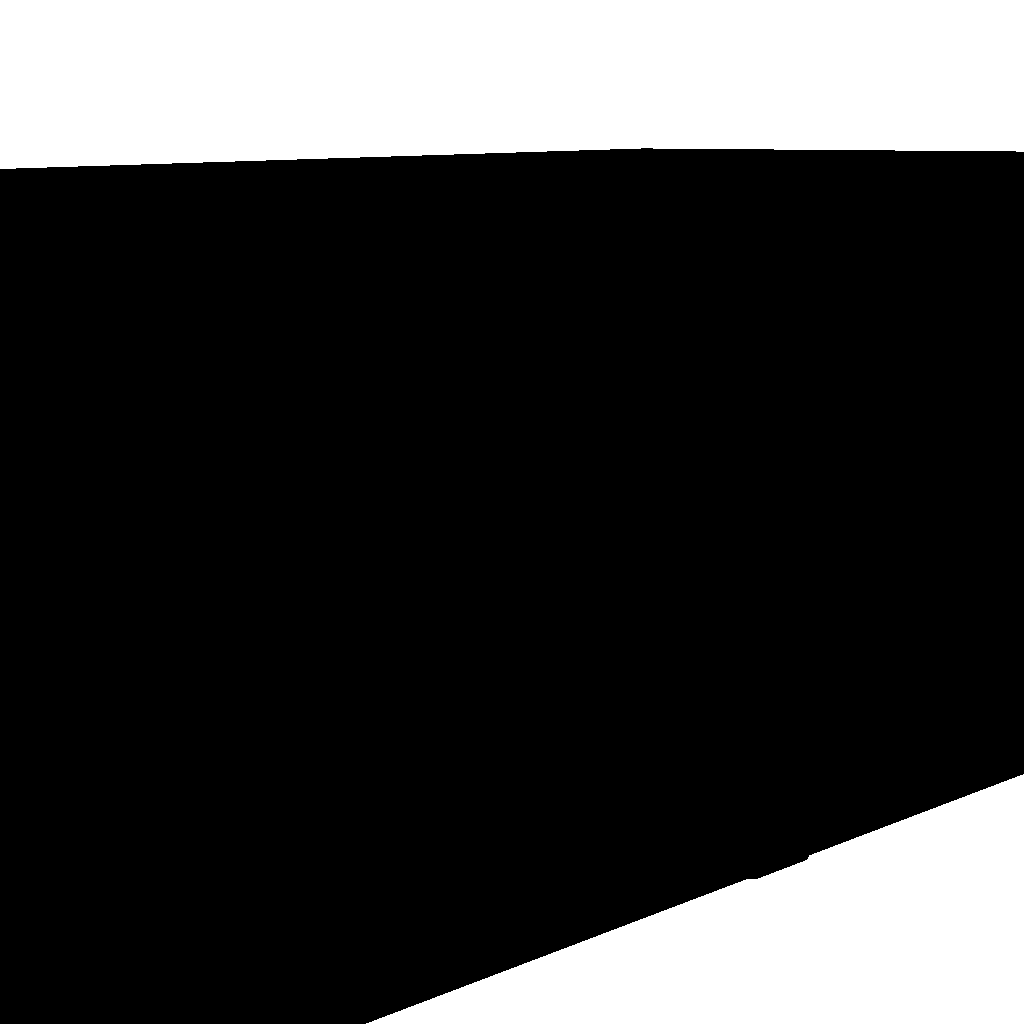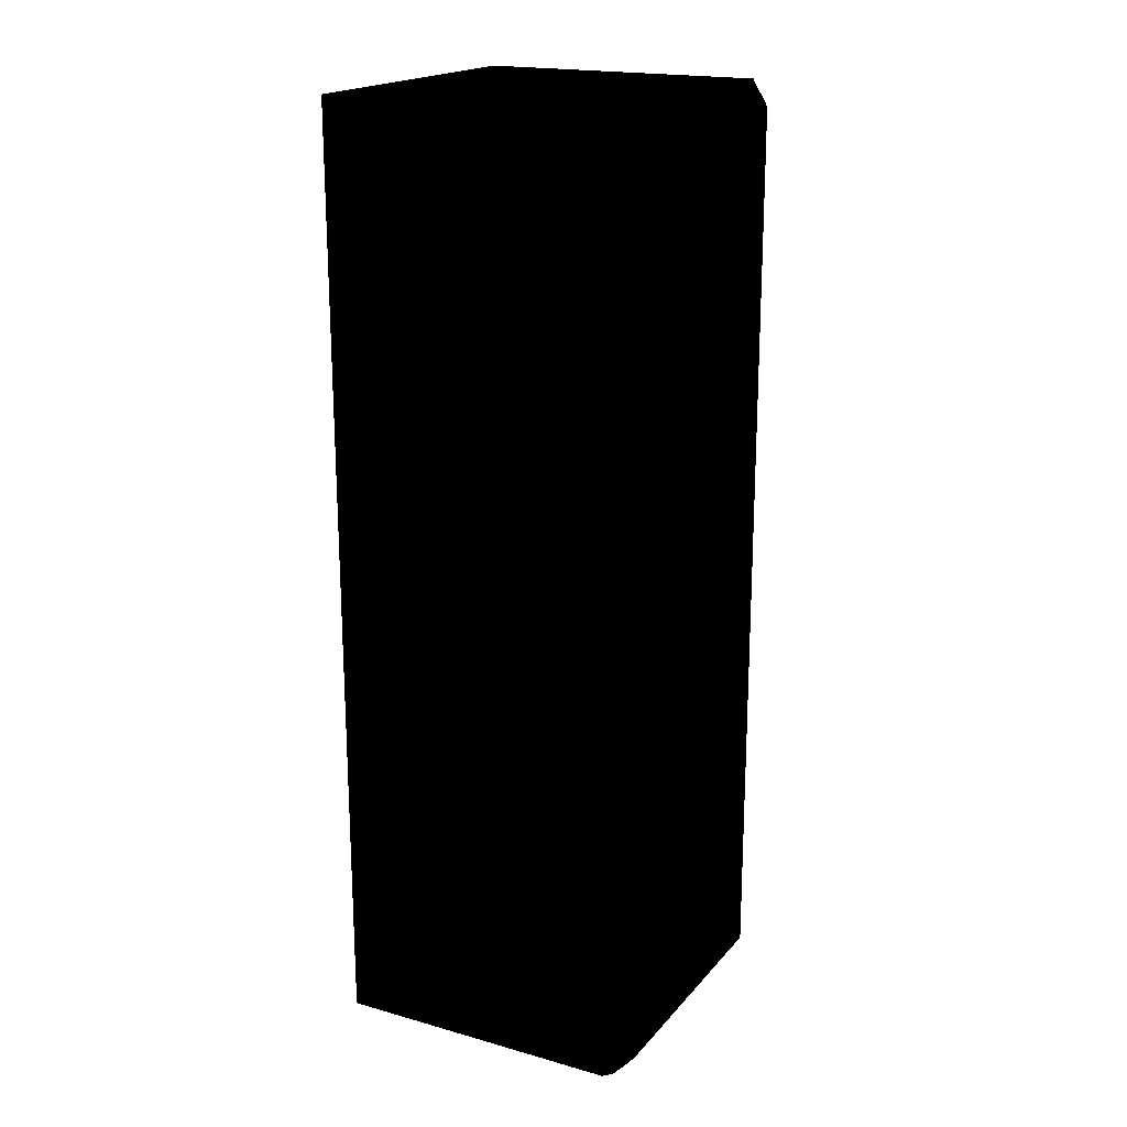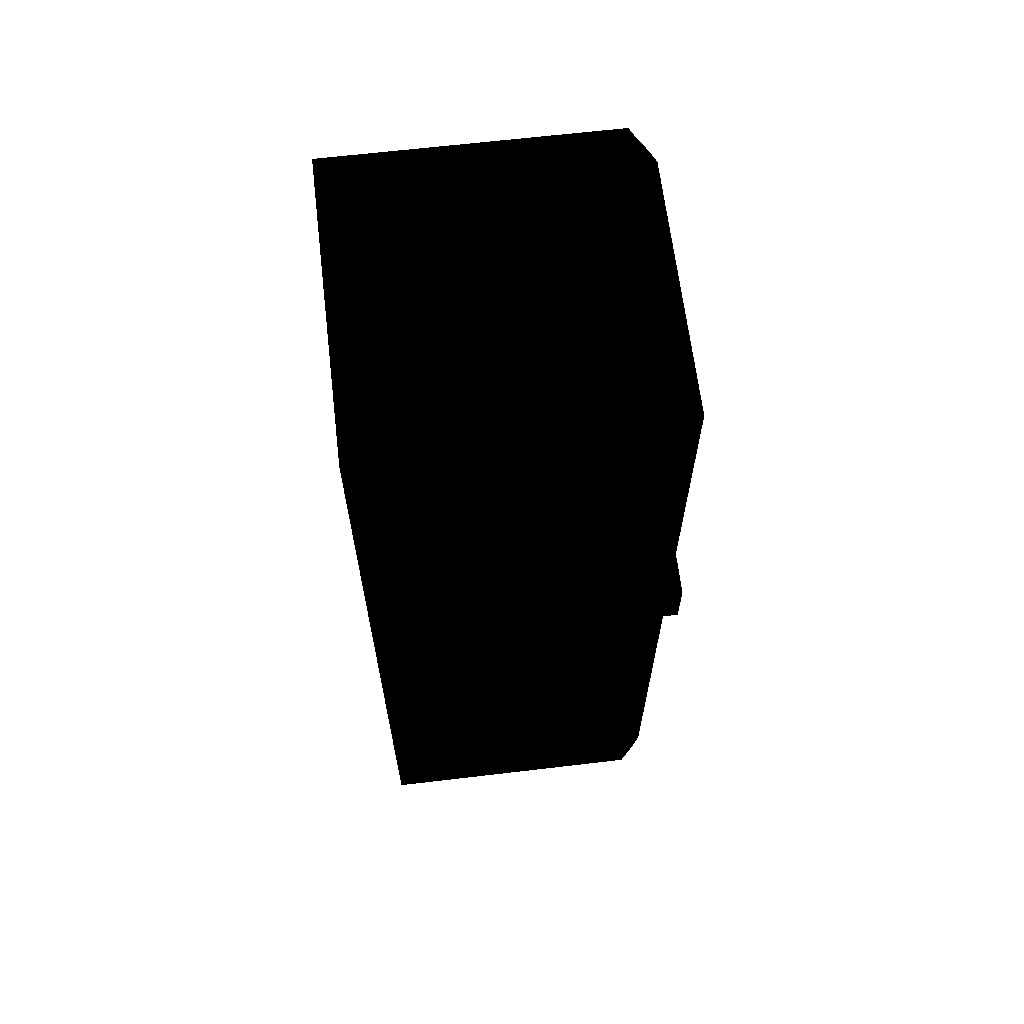
<metadata>
{"format":"obj","ext":"obj","renderer":"f3d","projection":"perspective","resolution":1024,"background":"white","views":[{"elev":5.6,"azim":-152.2,"up":"+Y"},{"elev":19.2,"azim":-152.2,"up":"+Z"},{"elev":65.2,"azim":173.2,"up":"+Z"}]}
</metadata>
<code>
v -0.08701 -0.09831 0.5999
v 0.09799 -0.09831 0.5999
v -0.08701 0.1017 0.5999
v 0.09799 0.1017 0.5999
v -0.08701 0.1017 -5e-05
v -0.08701 0.1017 0.2999
v 0.09799 0.1017 -5e-05
v 0.09799 0.1017 0.2999
v 0.09799 -0.09831 -5e-05
v 0.09799 -0.09831 0.2999
v -0.08701 -0.09831 -5e-05
v -0.08701 -0.09831 0.2999
v -0.09201 -0.09331 0.595
v -0.08701 -0.09831 0.5999
v -0.09201 0.09669 0.595
v -0.08701 0.1017 0.5999
v -0.08701 0.1017 0.2999
v -0.08701 0.1017 -5e-05
v -0.09201 0.09669 0.2975
v -0.09201 0.09669 -5e-05
v -0.08701 -0.09831 0.5999
v -0.09201 -0.09331 0.595
v -0.08701 -0.09831 0.2999
v -0.09201 -0.09331 0.2975
v -0.09201 -0.09331 -5e-05
v -0.09201 0.09669 -5e-05
v -0.08701 -0.09831 -5e-05
v -0.08701 0.1017 -5e-05
v 0.09799 -0.09831 -5e-05
v 0.09799 0.1017 -5e-05
v -0.08701 0.1017 0.2999
v -0.08701 0.1017 0.5999
v 0.09799 0.1017 0.2999
v 0.09799 0.1017 0.5999
v 0.09799 -0.09831 0.2999
v 0.09799 -0.09831 0.5999
v -0.08701 -0.09831 0.2999
v -0.08701 -0.09831 0.5999
v -0.09201 0.09669 0.2975
v -0.09201 0.09669 0.595
v -0.08701 0.1017 0.2999
v -0.08701 0.1017 0.5999
v -0.08701 -0.09831 0.2999
v -0.09201 -0.09331 0.2975
v -0.08701 -0.09831 -5e-05
v -0.09201 -0.09331 -5e-05
v 0.04746 -0.09938 0.4406
v 0.04746 -0.09938 0.4866
v -0.03434 -0.09938 0.4406
v -0.03434 -0.09938 0.4866
v -0.03434 0.1021 0.4866
v 0.04746 0.1021 0.4866
v -0.03434 0.1021 0.4406
v 0.04746 0.1021 0.4406
v -0.09201 0.09669 0.595
v 0.05986 0.09669 0.595
v -0.09201 -0.09331 0.595
v 0.05986 -0.09331 0.595
v -0.09201 0.09669 -5e-05
v -0.07781 0.09669 0.007696
v -0.09201 0.09669 0.2975
v 0.05986 0.09669 0.007696
v 0.05986 0.09669 0.2975
v 0.09799 0.1017 -5e-05
v 0.09799 -0.09831 -5e-05
v 0.09799 0.1017 0.2999
v 0.09799 -0.09831 0.2999
v 0.09799 0.1017 0.5999
v 0.09799 -0.09831 0.5999
v -0.09201 -0.09331 0.595
v -0.09201 -0.09331 0.2975
v 0.05986 -0.09331 0.595
v 0.05986 -0.09331 0.2975
v -0.07781 -0.09331 0.007696
v -0.09201 -0.09331 -5e-05
v -0.07781 0.09669 0.007696
v -0.09201 0.09669 -5e-05
v -0.09201 0.09669 0.2975
v -0.09201 0.09669 0.595
v 0.05986 0.09669 0.2975
v 0.05986 0.09669 0.595
v -0.09201 -0.09331 0.2975
v -0.09201 -0.09331 -5e-05
v 0.05986 -0.09331 0.2975
v -0.07781 -0.09331 0.007696
v 0.05986 -0.09331 0.007696
v 0.05986 -0.09331 0.2975
v 0.05986 -0.09331 0.595
v 0.05986 0.09669 0.2975
v 0.05986 0.09669 0.595
v 0.05986 0.09669 0.007696
v -0.07781 0.09669 0.007696
v 0.05986 -0.09331 0.007696
v -0.07781 -0.09331 0.007696
v 0.06016 0.09669 0.5299
v -0.00868 0.09669 0.5299
v 0.06016 -0.09331 0.5299
v -0.00868 -0.09331 0.5299
v 0.06016 0.09669 0.5188
v 0.06016 -0.09331 0.5188
v -0.00868 0.09669 0.5188
v -0.00868 -0.09331 0.5188
v -0.00868 -0.09331 0.5188
v -0.00868 -0.09331 0.5299
v -0.00868 0.09669 0.5188
v -0.00868 0.09669 0.5299
v 0.03239 -0.07888 0.4026
v 0.03239 -0.09471 0.4026
v 0.03239 -0.08162 0.3971
v 0.03239 -0.09471 0.3971
v 0.03239 -0.08162 0.3971
v 0.03239 -0.09471 0.3971
v 0.02666 -0.08162 0.3971
v 0.02666 -0.09471 0.3971
v 0.02666 -0.08162 0.3971
v 0.02666 -0.09471 0.3971
v 0.02666 -0.07888 0.4026
v 0.02666 -0.09471 0.4026
v 0.02666 -0.07888 0.4026
v 0.02666 -0.09471 0.4026
v 0.03239 -0.07888 0.4026
v 0.03239 -0.09471 0.4026
v 0.03043 -0.07083 0.4091
v 0.02862 -0.07083 0.4091
v 0.03239 -0.07888 0.4026
v 0.02666 -0.07888 0.4026
v 0.03239 -0.08162 0.3971
v 0.02666 -0.08162 0.3971
v 0.03093 -0.06807 0.4057
v 0.02813 -0.06807 0.4057
v 0.03093 -0.06807 0.4057
v 0.02813 -0.06807 0.4057
v 0.03043 -0.07083 0.4091
v 0.02862 -0.07083 0.4091
v 0.05986 -0.09331 0.007696
v 0.05986 -0.09331 0.2975
v 0.05986 0.09669 0.007696
v 0.05986 0.09669 0.2975
v -0.0904 -0.09 0.5237
v -0.0904 -0.09 0.5412
v -0.08858 -0.09314 0.5237
v -0.08858 -0.09314 0.5412
v -0.0904 -0.09629 0.5237
v -0.0904 -0.09629 0.5412
v -0.09403 -0.09629 0.5237
v -0.09403 -0.09629 0.5412
v -0.09585 -0.09314 0.5237
v -0.09585 -0.09314 0.5412
v -0.09403 -0.09 0.5237
v -0.09403 -0.09 0.5412
v -0.09403 -0.09 0.5237
v -0.09403 -0.09 0.5412
v -0.0904 -0.09 0.5237
v -0.0904 -0.09 0.5412
v -0.07781 -0.09331 0.4308
v -0.07781 -0.09331 0.4419
v -0.07781 0.09669 0.4308
v -0.07781 0.09669 0.4419
v -0.09585 -0.09314 0.5237
v -0.09403 -0.09 0.5237
v -0.09403 -0.09629 0.5237
v -0.08858 -0.09314 0.5237
v -0.0904 -0.09629 0.5237
v -0.09403 -0.09 0.5412
v -0.0904 -0.09 0.5412
v -0.09585 -0.09314 0.5412
v -0.0904 -0.09629 0.5412
v -0.09403 -0.09629 0.5412
v -0.0904 -0.09 0.2807
v -0.0904 -0.09 0.2982
v -0.08858 -0.09314 0.2807
v -0.08858 -0.09314 0.2982
v -0.0904 -0.09629 0.2807
v -0.0904 -0.09629 0.2982
v -0.09403 -0.09629 0.2807
v -0.09403 -0.09629 0.2982
v -0.09585 -0.09314 0.2807
v -0.09585 -0.09314 0.2982
v -0.09403 -0.09 0.2807
v -0.09403 -0.09 0.2982
v -0.09403 -0.09 0.2807
v -0.09403 -0.09 0.2982
v -0.0904 -0.09 0.2807
v -0.0904 -0.09 0.2982
v -0.09585 -0.09314 0.2807
v -0.09403 -0.09 0.2807
v -0.09403 -0.09629 0.2807
v -0.08858 -0.09314 0.2807
v -0.0904 -0.09629 0.2807
v -0.09403 -0.09 0.2982
v -0.0904 -0.09 0.2982
v -0.09585 -0.09314 0.2982
v -0.0904 -0.09629 0.2982
v -0.09403 -0.09629 0.2982
v -0.0904 -0.09 0.01586
v -0.0904 -0.09 0.03335
v -0.08858 -0.09314 0.01586
v -0.08858 -0.09314 0.03335
v -0.0904 -0.09629 0.01586
v -0.0904 -0.09629 0.03335
v -0.09403 -0.09629 0.01586
v -0.09403 -0.09629 0.03335
v -0.09585 -0.09314 0.01586
v -0.09585 -0.09314 0.03335
v -0.09403 -0.09 0.01586
v -0.09403 -0.09 0.03335
v -0.09403 -0.09 0.01586
v -0.09403 -0.09 0.03335
v -0.0904 -0.09 0.01586
v -0.0904 -0.09 0.03335
v -0.09585 -0.09314 0.01586
v -0.09403 -0.09 0.01586
v -0.09403 -0.09629 0.01586
v -0.08858 -0.09314 0.01586
v -0.0904 -0.09629 0.01586
v -0.09403 -0.09 0.03335
v -0.0904 -0.09 0.03335
v -0.09585 -0.09314 0.03335
v -0.0904 -0.09629 0.03335
v -0.09403 -0.09629 0.03335
v 0.05986 0.09669 0.4419
v -0.07781 0.09669 0.4419
v 0.05986 -0.09331 0.4419
v -0.07781 -0.09331 0.4419
v -0.07781 -0.09331 0.4308
v -0.07781 0.09669 0.4308
v 0.05986 -0.09331 0.4308
v 0.05986 0.09669 0.4308
v -0.02134 -0.08162 0.3971
v -0.02134 -0.09471 0.3971
v -0.02707 -0.08162 0.3971
v -0.02707 -0.09471 0.3971
v -0.02707 -0.08162 0.3971
v -0.02707 -0.09471 0.3971
v -0.02707 -0.07888 0.4026
v -0.02707 -0.09471 0.4026
v -0.02707 -0.07888 0.4026
v -0.02707 -0.09471 0.4026
v -0.02134 -0.07888 0.4026
v -0.02134 -0.09471 0.4026
v -0.0233 -0.07083 0.4091
v -0.02511 -0.07083 0.4091
v -0.02134 -0.07888 0.4026
v -0.02707 -0.07888 0.4026
v -0.02134 -0.08162 0.3971
v -0.02707 -0.08162 0.3971
v -0.02281 -0.06807 0.4057
v -0.0256 -0.06807 0.4057
v -0.02281 -0.06807 0.4057
v -0.0256 -0.06807 0.4057
v -0.0233 -0.07083 0.4091
v -0.02511 -0.07083 0.4091
v 0.03093 -0.06807 0.4057
v 0.03043 -0.07083 0.4091
v 0.03239 -0.07888 0.4026
v 0.03239 -0.08162 0.3971
v 0.03239 -0.07888 0.4026
v 0.03093 -0.06807 0.4057
v 0.02666 -0.07888 0.4026
v 0.02862 -0.07083 0.4091
v 0.02813 -0.06807 0.4057
v 0.02666 -0.08162 0.3971
v 0.02813 -0.06807 0.4057
v 0.02666 -0.07888 0.4026
v -0.0904 -0.09 0.5237
v -0.08858 -0.09314 0.5412
v -0.0904 -0.09 0.2807
v -0.08858 -0.09314 0.2982
v -0.0904 -0.09 0.01586
v -0.08858 -0.09314 0.03335
v -0.02134 -0.08162 0.3971
v -0.02134 -0.07888 0.4026
v -0.02134 -0.09471 0.4026
v -0.02134 -0.09471 0.3971
v -0.02134 -0.09471 0.4026
v -0.02134 -0.08162 0.3971
v -0.02281 -0.06807 0.4057
v -0.0233 -0.07083 0.4091
v -0.02134 -0.07888 0.4026
v -0.02134 -0.08162 0.3971
v -0.02134 -0.07888 0.4026
v -0.02281 -0.06807 0.4057
v -0.02707 -0.07888 0.4026
v -0.02511 -0.07083 0.4091
v -0.0256 -0.06807 0.4057
v -0.02707 -0.08162 0.3971
v -0.0256 -0.06807 0.4057
v -0.02707 -0.07888 0.4026
v -0.09798 -0.08831 0.004949
v -0.09798 -0.08831 0.2975
v -0.103 -0.08331 0.009948
v -0.103 -0.08331 0.2975
v -0.103 0.0867 0.009948
v -0.09798 0.09169 0.004949
v -0.103 -0.08331 0.009948
v -0.09798 -0.08831 0.004949
v -0.103 0.05156 0.3375
v -0.1114 0.05156 0.3375
v -0.103 0.04156 0.3275
v -0.1114 0.04156 0.3275
v -0.103 0.04156 0.3275
v -0.1114 0.04156 0.3275
v -0.103 0.04156 0.2975
v -0.1114 0.04156 0.2975
v -0.09805 0.09163 0.3373
v -0.09805 0.09163 0.2975
v -0.1114 0.09156 0.3375
v -0.1114 0.09156 0.2975
v -0.1114 0.05156 0.3375
v -0.103 0.05156 0.3375
v -0.1114 0.08646 0.3375
v -0.103 0.0867 0.3375
v -0.1114 0.09156 0.3375
v -0.09805 0.09163 0.2975
v -0.1114 0.09156 0.2975
v -0.103 0.0867 0.2975
v -0.1114 0.08637 0.2975
v -0.103 0.04156 0.2975
v -0.1114 0.04156 0.2975
v -0.103 -0.08331 0.2975
v -0.103 -0.08331 0.009948
v -0.103 0.04156 0.2975
v -0.103 0.0867 0.009948
v -0.103 0.0867 0.2975
v -0.09798 0.09169 0.004949
v -0.103 0.0867 0.009948
v -0.09805 0.09163 0.2975
v -0.103 0.0867 0.2975
v -0.103 -0.08331 0.2975
v -0.09798 -0.08831 0.2975
v -0.103 -0.08331 0.585
v -0.09798 -0.08831 0.59
v -0.09805 0.09163 0.2975
v -0.09211 0.09669 0.2975
v -0.09798 0.09169 0.004949
v -0.09211 0.09669 -5e-05
v -0.09211 -0.09331 0.2975
v -0.09798 -0.08831 0.2975
v -0.09211 -0.09331 -5e-05
v -0.09798 -0.08831 0.004949
v -0.09798 -0.08831 0.59
v -0.09211 -0.09331 0.595
v -0.09798 0.09169 0.59
v -0.09211 0.09669 0.595
v -0.09805 0.09163 0.2975
v -0.09805 0.09163 0.3373
v -0.09211 0.09669 0.2975
v -0.09798 0.09169 0.59
v -0.09211 0.09669 0.595
v -0.09798 -0.08831 0.2975
v -0.09798 -0.08831 0.59
v -0.09211 -0.09331 0.2975
v -0.09211 -0.09331 0.595
v -0.103 -0.08331 0.585
v -0.103 0.0867 0.585
v -0.09798 -0.08831 0.59
v -0.09798 0.09169 0.59
v -0.104 -0.06602 0.5049
v -0.104 0.01406 0.5049
v -0.104 -0.06602 0.5534
v -0.104 0.01406 0.5534
v -0.09211 -0.09331 -5e-05
v -0.09211 0.09669 -5e-05
v -0.09798 -0.08831 0.004949
v -0.09798 0.09169 0.004949
v -0.103 0.0867 0.3375
v -0.09805 0.09163 0.3373
v -0.103 0.0867 0.585
v -0.09798 0.09169 0.59
v -0.09211 0.09669 -5e-05
v -0.09211 -0.09331 -5e-05
v -0.09211 0.09669 0.2975
v -0.09211 -0.09331 0.2975
v -0.09026 0.01406 0.5534
v -0.09026 0.01406 0.5049
v -0.09026 -0.06602 0.5534
v -0.09026 -0.06602 0.5049
v -0.09211 -0.09331 0.595
v -0.09211 0.09669 0.595
v -0.09211 -0.09331 0.2975
v -0.09211 0.09669 0.2975
v -0.09403 -0.09 0.5413
v -0.0904 -0.09 0.5413
v -0.09403 -0.09 0.5588
v -0.0904 -0.09 0.5588
v -0.09585 -0.09314 0.5413
v -0.09403 -0.09629 0.5413
v -0.09403 -0.09 0.5413
v -0.08858 -0.09314 0.5413
v -0.0904 -0.09 0.5413
v -0.0904 -0.09 0.5413
v -0.0904 -0.09 0.5588
v -0.08858 -0.09314 0.5413
v -0.08858 -0.09314 0.5588
v -0.0904 -0.09629 0.5413
v -0.0904 -0.09629 0.5588
v -0.09403 -0.09629 0.5413
v -0.09403 -0.09629 0.5588
v -0.09585 -0.09314 0.5413
v -0.09585 -0.09314 0.5588
v -0.09403 -0.09 0.5413
v -0.09403 -0.09 0.5588
v -0.09403 -0.09 0.5588
v -0.09585 -0.09314 0.5588
v -0.0904 -0.09 0.5588
v -0.0904 -0.09629 0.5588
v -0.08858 -0.09314 0.5588
v -0.09403 -0.09 0.2983
v -0.0904 -0.09 0.2983
v -0.09403 -0.09 0.3158
v -0.0904 -0.09 0.3158
v -0.09585 -0.09314 0.2983
v -0.09403 -0.09629 0.2983
v -0.09403 -0.09 0.2983
v -0.08858 -0.09314 0.2983
v -0.0904 -0.09 0.2983
v -0.0904 -0.09 0.2983
v -0.0904 -0.09 0.3158
v -0.08858 -0.09314 0.2983
v -0.08858 -0.09314 0.3158
v -0.0904 -0.09629 0.2983
v -0.0904 -0.09629 0.3158
v -0.09403 -0.09629 0.2983
v -0.09403 -0.09629 0.3158
v -0.09585 -0.09314 0.2983
v -0.09585 -0.09314 0.3158
v -0.09403 -0.09 0.2983
v -0.09403 -0.09 0.3158
v -0.09403 -0.09 0.3158
v -0.09585 -0.09314 0.3158
v -0.0904 -0.09 0.3158
v -0.0904 -0.09629 0.3158
v -0.08858 -0.09314 0.3158
v -0.09403 -0.09 0.03344
v -0.0904 -0.09 0.03344
v -0.09403 -0.09 0.05095
v -0.0904 -0.09 0.05095
v -0.09585 -0.09314 0.03344
v -0.09403 -0.09629 0.03344
v -0.09403 -0.09 0.03344
v -0.08858 -0.09314 0.03344
v -0.0904 -0.09 0.03344
v -0.0904 -0.09 0.03344
v -0.0904 -0.09 0.05095
v -0.08858 -0.09314 0.03344
v -0.08858 -0.09314 0.05095
v -0.0904 -0.09629 0.03344
v -0.0904 -0.09629 0.05095
v -0.09403 -0.09629 0.03344
v -0.09403 -0.09629 0.05095
v -0.09585 -0.09314 0.03344
v -0.09585 -0.09314 0.05095
v -0.09403 -0.09 0.03344
v -0.09403 -0.09 0.05095
v -0.09403 -0.09 0.05095
v -0.09585 -0.09314 0.05095
v -0.0904 -0.09 0.05095
v -0.0904 -0.09629 0.05095
v -0.08858 -0.09314 0.05095
v -0.1114 0.04156 0.3275
v -0.1114 0.04156 0.2975
v -0.1114 0.05156 0.3375
v -0.1114 0.08637 0.2975
v -0.1114 0.09156 0.2975
v -0.1114 0.08646 0.3375
v -0.1114 0.09156 0.3375
v -0.103 0.0867 0.3375
v -0.103 0.0867 0.585
v -0.103 0.05156 0.3375
v -0.103 0.04156 0.3275
v -0.103 -0.08331 0.585
v -0.103 -0.08331 0.2975
v -0.103 0.04156 0.2975
v -0.103 0.0867 0.3375
v -0.09805 0.09163 0.3373
v -0.1114 0.09156 0.3375
v -0.0904 -0.09629 0.5413
v -0.09403 -0.09629 0.5588
v -0.0904 -0.09629 0.2983
v -0.09403 -0.09629 0.3158
v -0.0904 -0.09629 0.03344
v -0.09403 -0.09629 0.05095
f 1 2 3
f 3 2 4
f 5 6 7
f 7 6 8
f 9 10 11
f 11 10 12
f 13 14 15
f 15 14 16
f 17 18 19
f 19 18 20
f 21 22 23
f 23 22 24
f 25 26 27
f 27 26 28
f 27 28 29
f 29 28 30
f 31 32 33
f 33 32 34
f 35 36 37
f 37 36 38
f 39 40 41
f 41 40 42
f 43 44 45
f 45 44 46
f 47 48 49
f 49 48 50
f 51 52 53
f 53 52 54
f 55 56 57
f 57 56 58
f 59 60 61
f 61 60 62
f 61 62 63
f 65 64 66
f 65 66 67
f 67 66 68
f 67 68 69
f 71 70 72
f 71 72 73
f 75 74 76
f 75 76 77
f 79 78 80
f 79 80 81
f 83 82 84
f 83 84 85
f 85 84 86
f 87 88 89
f 89 88 90
f 91 92 93
f 93 92 94
f 95 96 97
f 97 96 98
f 99 100 101
f 101 100 102
f 103 104 105
f 105 104 106
f 107 108 109
f 109 108 110
f 111 112 113
f 113 112 114
f 115 116 117
f 117 116 118
f 119 120 121
f 121 120 122
f 123 124 125
f 125 124 126
f 127 128 129
f 129 128 130
f 131 132 133
f 133 132 134
f 135 136 137
f 137 136 138
f 139 140 141
f 141 140 142
f 141 142 143
f 143 142 144
f 143 144 145
f 145 144 146
f 145 146 147
f 147 146 148
f 147 148 149
f 149 148 150
f 151 152 153
f 153 152 154
f 155 156 157
f 157 156 158
f 159 160 161
f 161 160 162
f 161 162 163
f 165 164 166
f 165 166 167
f 167 166 168
f 169 170 171
f 171 170 172
f 171 172 173
f 173 172 174
f 173 174 175
f 175 174 176
f 175 176 177
f 177 176 178
f 177 178 179
f 179 178 180
f 181 182 183
f 183 182 184
f 185 186 187
f 187 186 188
f 187 188 189
f 191 190 192
f 191 192 193
f 193 192 194
f 195 196 197
f 197 196 198
f 197 198 199
f 199 198 200
f 199 200 201
f 201 200 202
f 201 202 203
f 203 202 204
f 203 204 205
f 205 204 206
f 207 208 209
f 209 208 210
f 211 212 213
f 213 212 214
f 213 214 215
f 217 216 218
f 217 218 219
f 219 218 220
f 221 222 223
f 223 222 224
f 225 226 227
f 227 226 228
f 229 230 231
f 231 230 232
f 233 234 235
f 235 234 236
f 237 238 239
f 239 238 240
f 241 242 243
f 243 242 244
f 245 246 247
f 247 246 248
f 249 250 251
f 251 250 252
f 253 254 255
f 257 256 258
f 259 260 261
f 263 262 264
f 160 265 162
f 266 165 167
f 186 267 188
f 268 191 193
f 212 269 214
f 270 217 219
f 271 272 273
f 275 274 276
f 277 278 279
f 281 280 282
f 283 284 285
f 287 286 288
f 289 290 291
f 291 290 292
f 293 294 295
f 295 294 296
f 297 298 299
f 299 298 300
f 301 302 303
f 303 302 304
f 305 306 307
f 307 306 308
f 309 310 311
f 311 310 312
f 311 312 313
f 315 314 316
f 315 316 317
f 317 316 318
f 317 318 319
f 321 320 322
f 321 322 323
f 323 322 324
f 325 326 327
f 327 326 328
f 329 330 331
f 331 330 332
f 333 334 335
f 335 334 336
f 337 338 339
f 339 338 340
f 341 342 343
f 343 342 344
f 345 346 347
f 347 346 348
f 347 348 349
f 351 350 352
f 351 352 353
f 355 354 356
f 355 356 357
f 359 358 360
f 359 360 361
f 363 362 364
f 363 364 365
f 367 366 368
f 367 368 369
f 371 370 372
f 371 372 373
f 375 374 376
f 375 376 377
f 379 378 380
f 379 380 381
f 383 382 384
f 383 384 385
f 387 386 388
f 387 388 389
f 389 388 390
f 391 392 393
f 393 392 394
f 393 394 395
f 395 394 396
f 395 396 397
f 397 396 398
f 397 398 399
f 399 398 400
f 399 400 401
f 401 400 402
f 403 404 405
f 405 404 406
f 405 406 407
f 409 408 410
f 409 410 411
f 413 412 414
f 413 414 415
f 415 414 416
f 417 418 419
f 419 418 420
f 419 420 421
f 421 420 422
f 421 422 423
f 423 422 424
f 423 424 425
f 425 424 426
f 425 426 427
f 427 426 428
f 429 430 431
f 431 430 432
f 431 432 433
f 435 434 436
f 435 436 437
f 439 438 440
f 439 440 441
f 441 440 442
f 443 444 445
f 445 444 446
f 445 446 447
f 447 446 448
f 447 448 449
f 449 448 450
f 449 450 451
f 451 450 452
f 451 452 453
f 453 452 454
f 455 456 457
f 457 456 458
f 457 458 459
f 461 460 462
f 461 462 463
f 463 462 464
f 464 462 465
f 464 465 466
f 468 467 469
f 468 469 470
f 468 470 471
f 471 470 472
f 472 470 473
f 474 475 476
f 477 387 389
f 404 478 406
f 479 413 415
f 430 480 432
f 481 439 441
f 456 482 458

</code>
